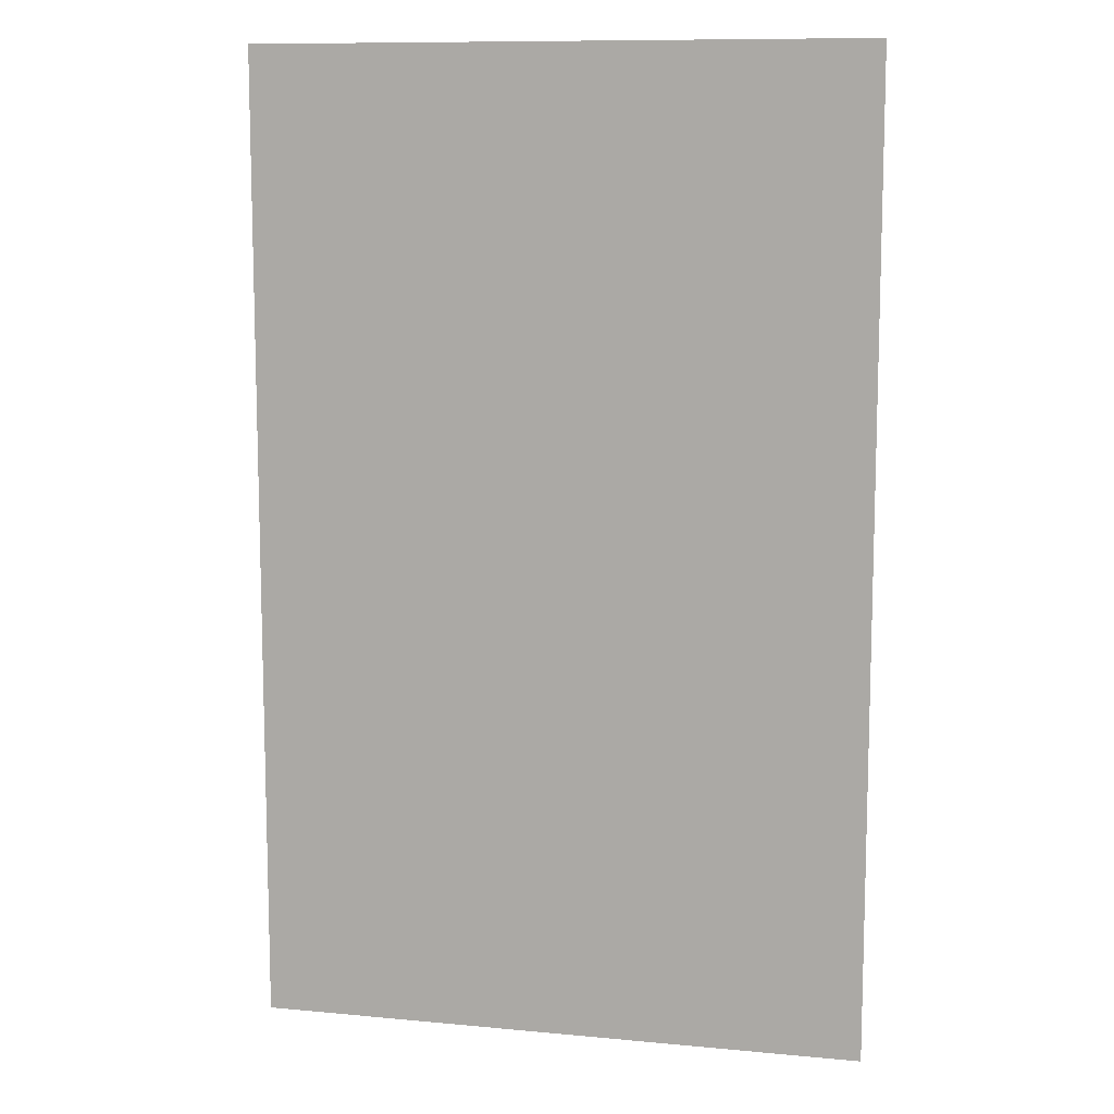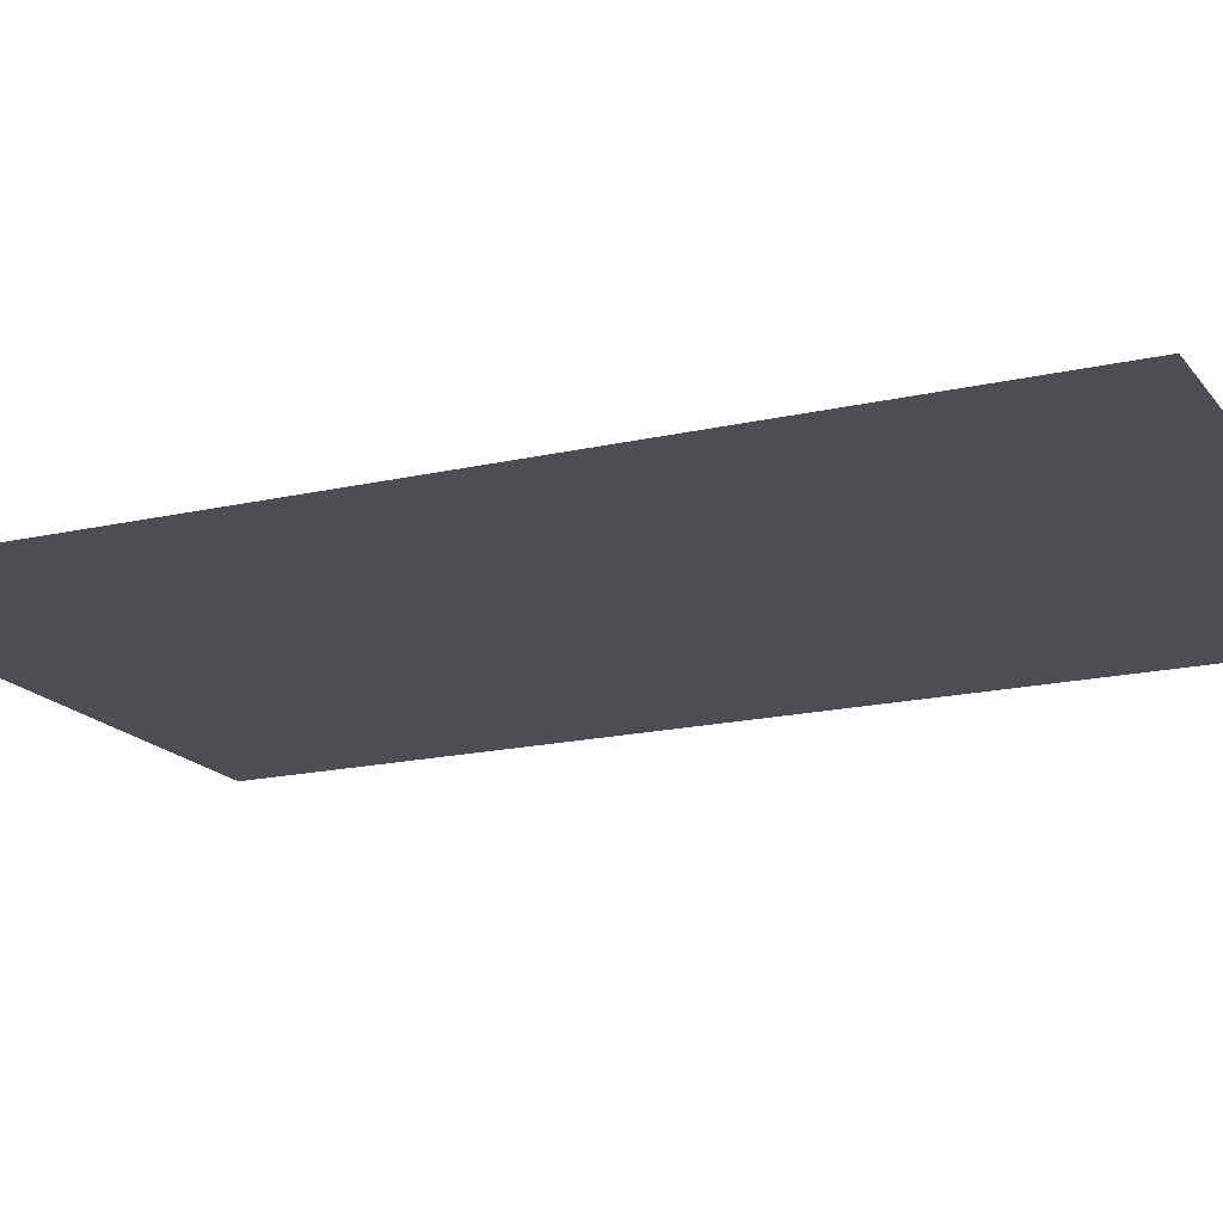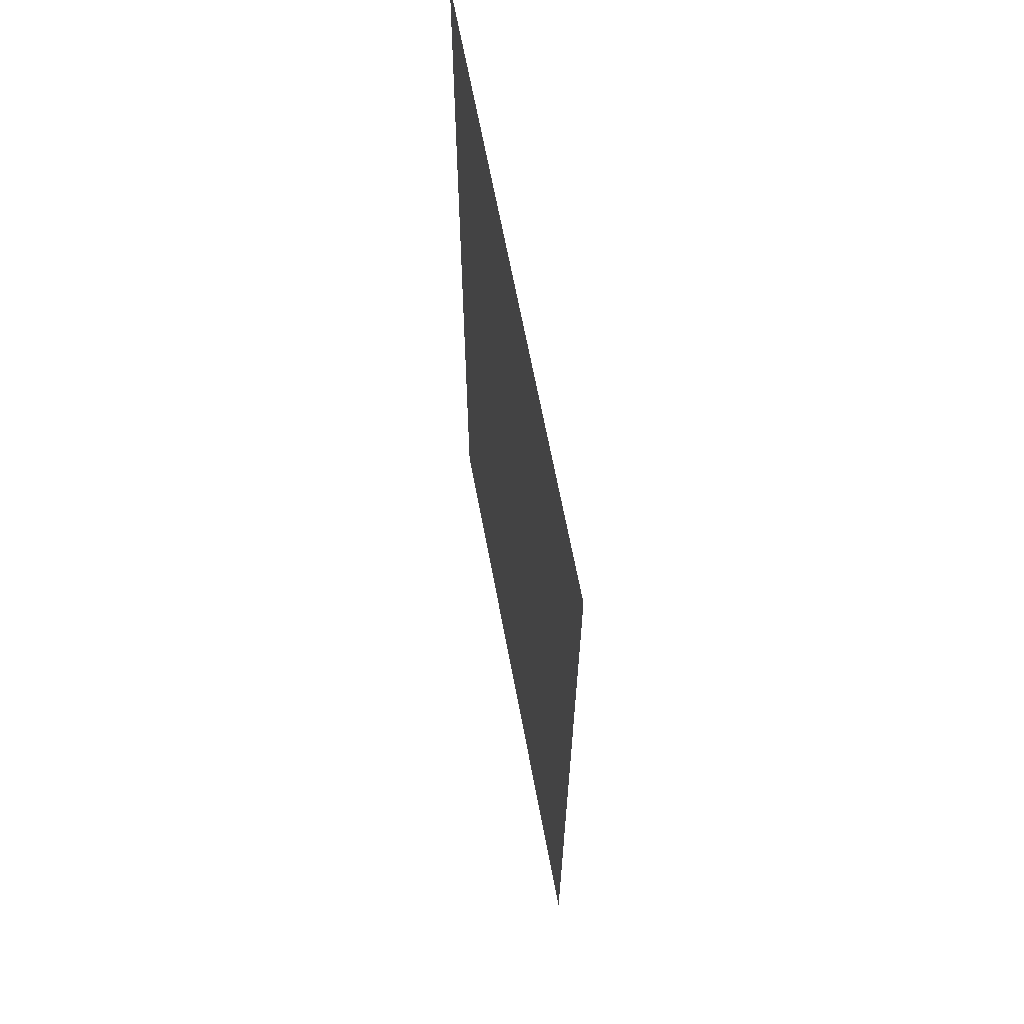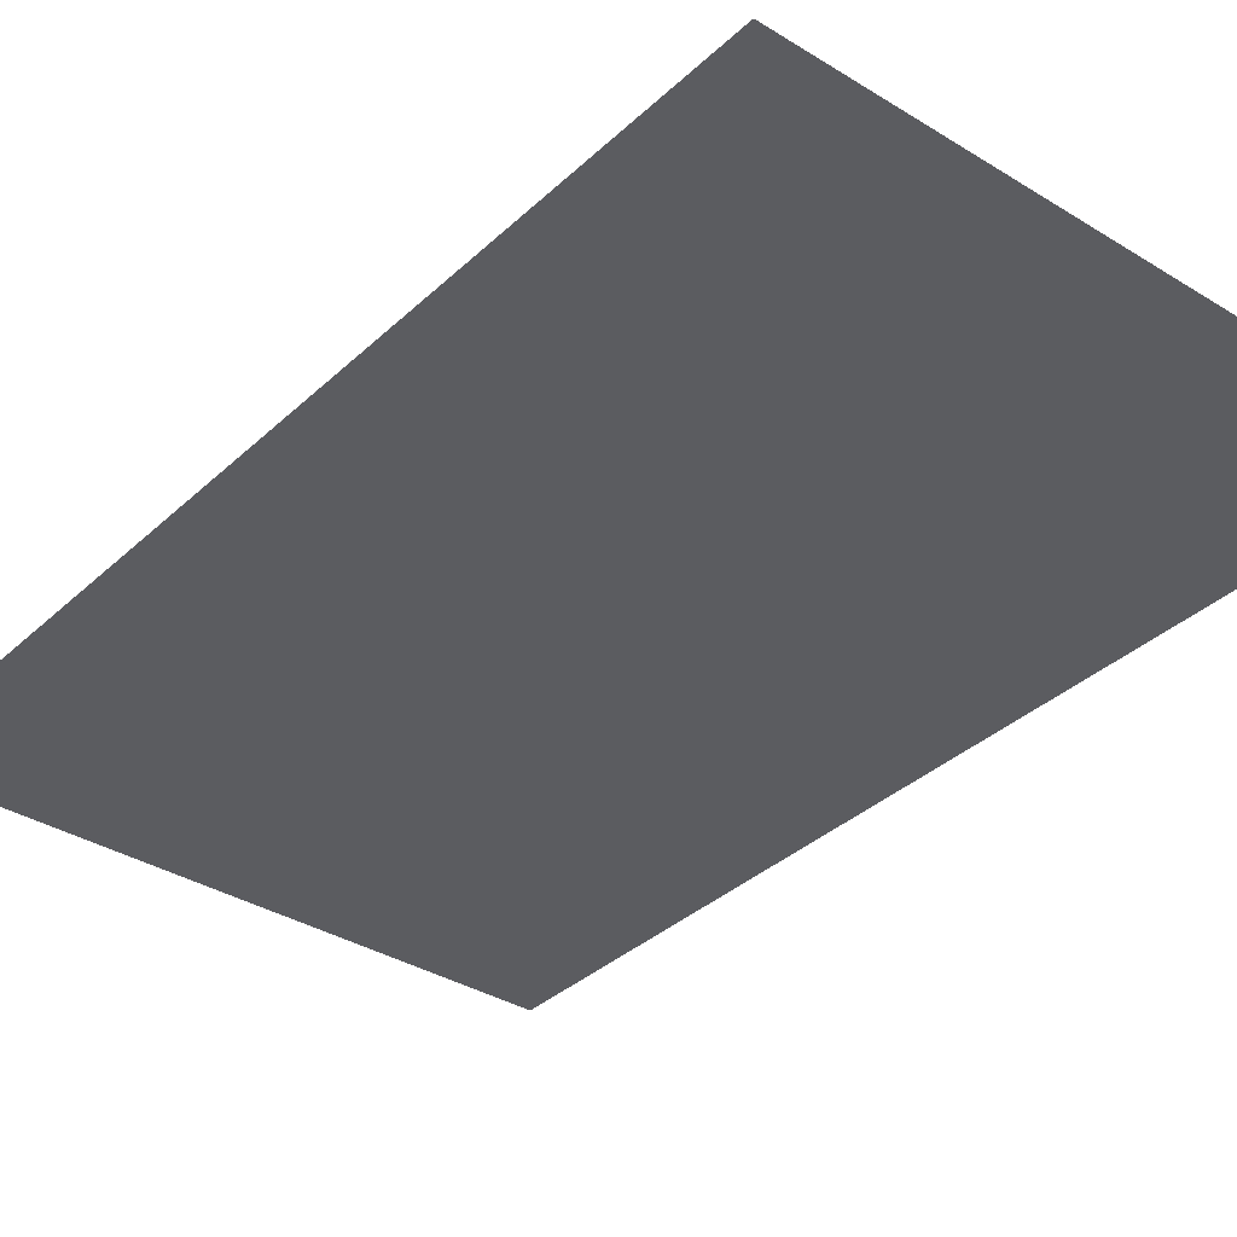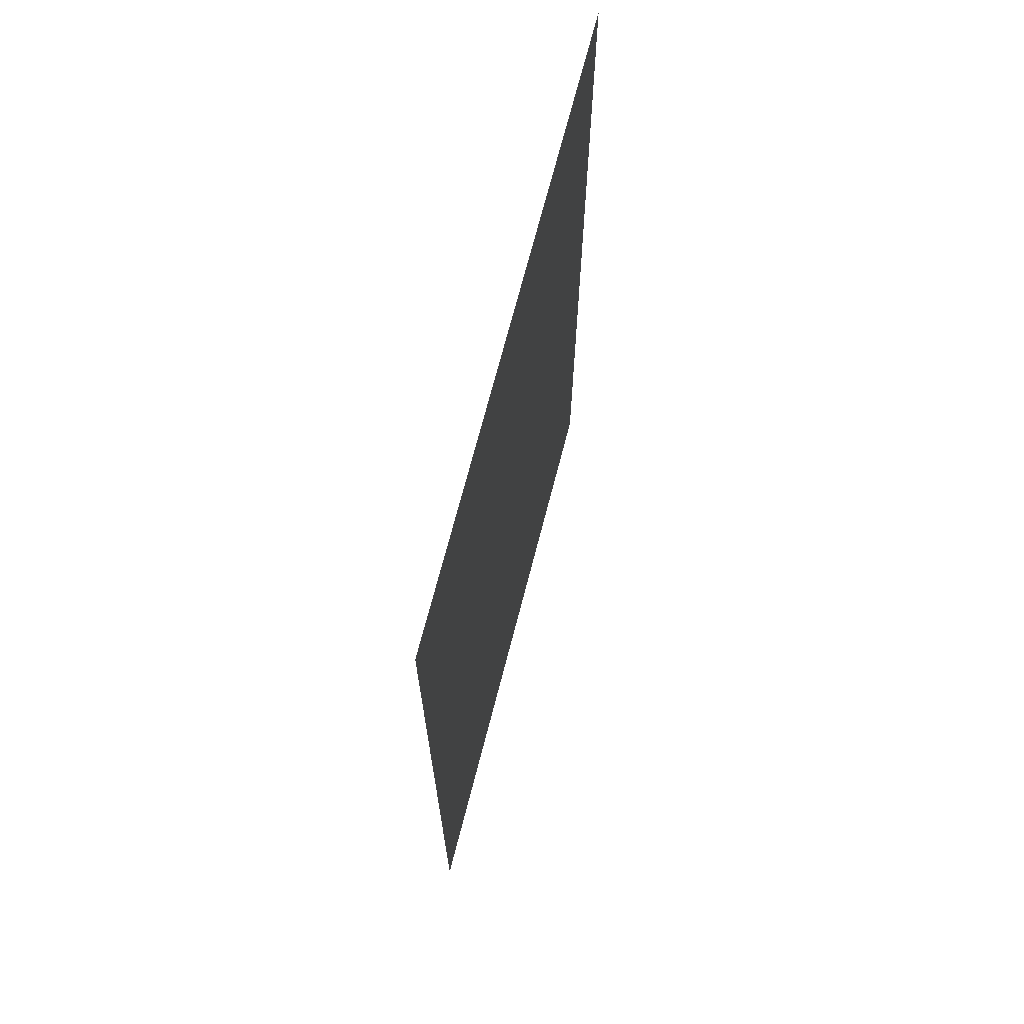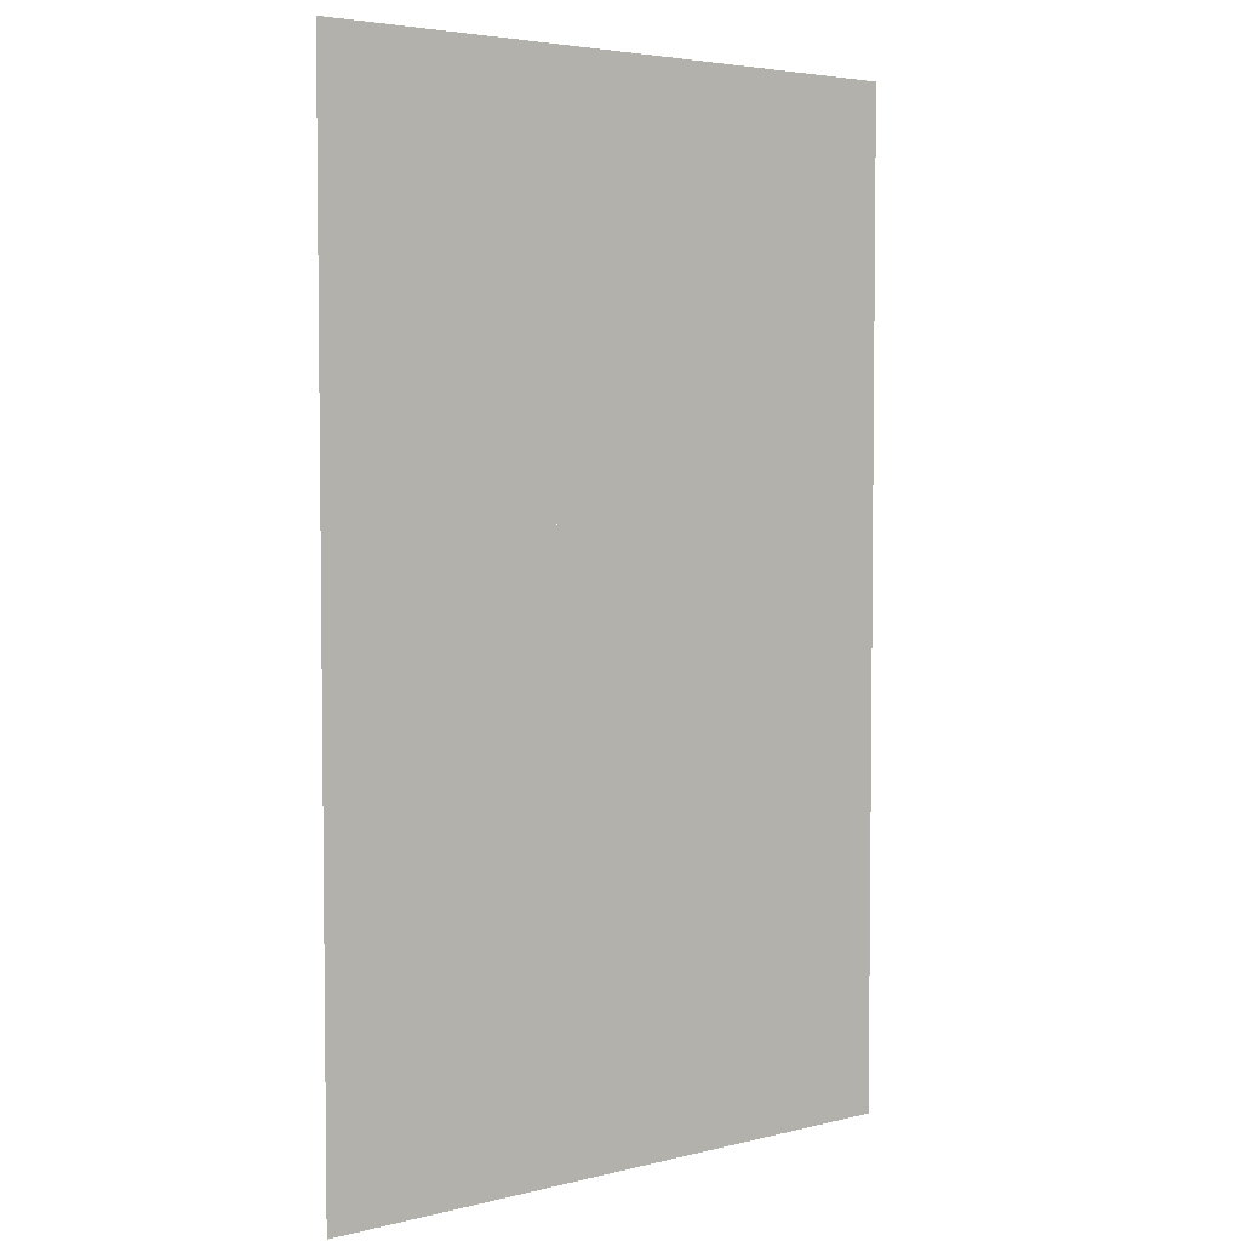
<metadata>
{"format":"obj","ext":"obj","renderer":"f3d","projection":"perspective","resolution":1024,"background":"white","views":[{"elev":10.4,"azim":-166.6,"up":"+Z"},{"elev":-17.4,"azim":114.7,"up":"+Y"},{"elev":65.6,"azim":-100.6,"up":"+Z"},{"elev":-35.2,"azim":140.6,"up":"+Y"},{"elev":70.6,"azim":-75.5,"up":"+Z"},{"elev":4.3,"azim":141.2,"up":"+Z"}]}
</metadata>
<code>
v -5.15 0 -7.2
v -4.35 0 -9.15
v -3.3 0 -8.6
v -4.319 0 -6.923
v -6.05 0 -7.45
v -5.35 0 -9.5
v -4.35 0 -9.15
v -5.15 0 -7.2
v -7.15 0 -7.6
v -6.45 0 -9.7
v -5.35 0 -9.5
v -6.05 0 -7.45
v -2.6 0 -7.05
v -2.25 0 -7.85
v 0 0 -12
v -1.6 0 -6.75
v -1.6 0 -6.75
v 0 0 -12
v 0 0 -6.6
v -0.8 0 -6.6
v -1.2 0 -4.65
v 0 0 -4.6
v 0 0 -2.6
v -7.25 0 -2.6
v -8.35 0 -7.6
v -7.85 0 -9.8
v -6.45 0 -9.7
v -7.15 0 -7.6
v -8.95 0 -7.5
v -8.9 0 -9.7
v -7.85 0 -9.8
v -8.35 0 -7.6
v -9.55 0 -7.35
v -10.15 0 -9.45
v -8.9 0 -9.7
v -8.95 0 -7.5
v -10.65 0 -7
v -11.2 0 -9.05
v -10.15 0 -9.45
v -9.55 0 -7.35
v -11.55 0 -6.6
v -12.15 0 -7.5
v -11.2 0 -9.05
v -10.65 0 -7
v -10.65 0 -7
v -9.55 0 -7.35
v -7.25 0 -2.6
v -11.55 0 -6.6
v -8.35 0 -7.6
v -7.25 0 -2.6
v -9.55 0 -7.35
v -8.95 0 -7.5
v -7.15 0 -7.6
v -6.05 0 -7.45
v -7.25 0 -2.6
v -8.35 0 -7.6
v -4.55 0 -6.55
v -7.25 0 -2.6
v -6.05 0 -7.45
v -5.15 0 -7.2
v -3.974 0 -6.051
v -4.2 0 -5.75
v -7.25 0 -2.6
v -4.55 0 -6.55
v -12.45 0 -8.65
v -11.2 0 -9.05
v -12.15 0 -7.5
v -12.7 0 -7.75
v -12.7 0 -7.75
v -13.2 0 -8.1
v -13.55 0 -8.6
v -12.45 0 -8.65
v -12.45 0 -6.45
v -13.25 0 -6.6
v -12.15 0 -7.5
v -11.55 0 -6.6
v 0 0 -4.6
v -1.2 0 -4.65
v -0.8 0 -6.6
v 0 0 -6.6
v -1.6 0 -6.75
v -0.8 0 -6.6
v -1.2 0 -4.65
v -2.45 0 -4.95
v -2.45 0 -4.95
v -3.6 0 -5.35
v -2.6 0 -7.05
v -1.6 0 -6.75
v -3.3 0 -6.95
v -2.6 0 -7.05
v -3.6 0 -5.35
v -3.974 0 -6.051
v -3.3 0 -6.95
v -3.3 0 -8.6
v -2.25 0 -7.85
v -2.6 0 -7.05
v -12.45 0 -8.65
v -13.55 0 -8.6
v -15 0 -12
v -11.2 0 -9.05
v -13.55 0 -8.6
v -13.2 0 -8.1
v -13.25 0 -6.6
v -15 0 12
v -15 0 12
v -13.25 0 -6.6
v -12.45 0 -6.45
v -13.25 0 -6.6
v -13.2 0 -8.1
v -12.7 0 -7.75
v -13.25 0 -6.6
v -12.7 0 -7.75
v -12.15 0 -7.5
v -15 0 12
v -15 0 -12
v -13.55 0 -8.6
v -11.2 0 -9.05
v -15 0 -12
v -10.15 0 -9.45
v -4.55 0 -6.55
v -5.15 0 -7.2
v -4.319 0 -6.923
v -7.25 0 -2.6
v -4.2 0 -5.75
v -3.6 0 -5.35
v -7.25 0 -2.6
v -3.6 0 -5.35
v -2.45 0 -4.95
v -7.25 0 -2.6
v -2.45 0 -4.95
v -1.2 0 -4.65
v -10.15 0 -9.45
v -15 0 -12
v -8.9 0 -9.7
v -8.9 0 -9.7
v -15 0 -12
v -7.85 0 -9.8
v -6.45 0 -9.7
v -7.85 0 -9.8
v -15 0 -12
v 0 0 -12
v -5.35 0 -9.5
v -6.45 0 -9.7
v 0 0 -12
v -4.35 0 -9.15
v -5.35 0 -9.5
v 0 0 -12
v -3.3 0 -8.6
v -4.35 0 -9.15
v 0 0 -12
v -2.25 0 -7.85
v -3.3 0 -8.6
v 0 0 -12
v -4.55 0 -6.55
v -4.319 0 -6.923
v -3.3 0 -6.95
v -3.974 0 -6.051
v -4.319 0 -6.923
v -3.3 0 -8.6
v -3.3 0 -6.95
v -3.6 0 -5.35
v -4.2 0 -5.75
v -3.974 0 -6.051
v -15 0 12
v -7.25 0 10
v -3 0 10
v 0 0 12
v -3 0 10
v 0 0 10
v 0 0 12
v -15 0 12
v -12.45 0 -6.45
v -7.25 0 7.2
v -7.25 0 10
v -12.45 0 -6.45
v -11.55 0 -6.6
v -7.25 0 -2.6
v -7.25 0 7.2
v 0 0 -0.25
v 0 0 2.1
v -4.773 0 1.412
v 0 0 -0.25
v -4.773 0 1.412
v -6.75 0 -0.25
v 0 0 -0.25
v -6.75 0 -0.25
v -4.773 0 -1.912
v 0 0 -0.25
v -4.773 0 -1.912
v 0 0 -2.6
v -3 0 10
v -4.05 0 7.25
v -4.5 0 4.8
v -3.65 0 4.1
v 0 0 2.1
v 0 0 2.7
v -1 0 2.7
v -3.65 0 2.1
v -3.65 0 4.1
v -1 0 4.7
v -1.1 0 7.7
v -3 0 10
v 0 0 5.75
v -1.1 0 7.7
v -1 0 4.7
v 0 0 4.7
v -5.65 0 2.1
v -6.75 0 3.1
v -6.75 0 2.1
v -7.25 0 7.2
v -6.75 0 3.1
v -5.65 0 4.1
v -5.65 0 4.1
v -4.5 0 4.8
v -7.25 0 7.2
v -6.75 0 2.1
v -4.773 0 1.412
v -6.75 0 -0.25
v -6.75 0 2.1
v 0 0 2.1
v -4.773 0 1.412
v 0 0 3.7
v 0 0 4.7
v -0.7071 0 4.407
v 0 0 3.7
v -0.7071 0 4.407
v -1 0 3.7
v 0 0 3.7
v -1 0 3.7
v -0.7071 0 2.993
v 0 0 3.7
v -0.7071 0 2.993
v 0 0 2.7
v -1 0 4.7
v -0.7071 0 4.407
v 0 0 4.7
v -1 0 4.7
v -1 0 3.7
v -0.7071 0 4.407
v -1 0 2.7
v -0.7071 0 2.993
v -1 0 3.7
v -1 0 2.7
v 0 0 2.7
v -0.7071 0 2.993
v -4.65 0 3.1
v -3.65 0 3.1
v -3.943 0 3.807
v -4.65 0 3.1
v -3.943 0 3.807
v -4.65 0 4.1
v -4.65 0 3.1
v -4.65 0 4.1
v -5.357 0 3.807
v -4.65 0 3.1
v -5.357 0 3.807
v -5.65 0 3.1
v -4.65 0 3.1
v -5.65 0 3.1
v -5.357 0 2.393
v -4.65 0 3.1
v -5.357 0 2.393
v -4.65 0 2.1
v -4.65 0 3.1
v -4.65 0 2.1
v -3.943 0 2.393
v -4.65 0 3.1
v -3.943 0 2.393
v -3.65 0 3.1
v -3.65 0 4.1
v -3.943 0 3.807
v -3.65 0 3.1
v -3.65 0 4.1
v -4.65 0 4.1
v -3.943 0 3.807
v -5.65 0 4.1
v -5.357 0 3.807
v -4.65 0 4.1
v -5.65 0 4.1
v -5.65 0 3.1
v -5.357 0 3.807
v -5.65 0 2.1
v -5.357 0 2.393
v -5.65 0 3.1
v -5.65 0 2.1
v -4.65 0 2.1
v -5.357 0 2.393
v -3.65 0 2.1
v -3.943 0 2.393
v -4.65 0 2.1
v -3.65 0 2.1
v -3.65 0 3.1
v -3.943 0 2.393
v -6.75 0 3.1
v -5.65 0 2.1
v -5.65 0 3.1
v -6.75 0 3.1
v -5.65 0 3.1
v -5.65 0 4.1
v -5.65 0 4.1
v -4.65 0 4.1
v -4.5 0 4.8
v -4.5 0 4.8
v -4.65 0 4.1
v -3.65 0 4.1
v -1 0 4.7
v -3.65 0 4.1
v -3.65 0 3.1
v -1 0 3.7
v -1 0 2.7
v -1 0 3.7
v -3.65 0 3.1
v -3.65 0 2.1
v -6.75 0 -2.6
v -4.773 0 -1.912
v -6.75 0 -0.25
v -6.75 0 -2.6
v 0 0 -2.6
v -4.773 0 -1.912
v 0 0 10
v -3 0 10
v -1.1 0 7.7
v -1.1 0 7.7
v 0 0 5.75
v 0 0 10
v -7.25 0 7.2
v -4.5 0 4.8
v -4.05 0 7.25
v -7.25 0 7.2
v -4.05 0 7.25
v -3 0 10
v -7.25 0 10
v -6.75 0 3.1
v -7.25 0 7.2
v -6.75 0 2.1
v -7.25 0 -2.6
v -6.75 0 -0.25
v -6.75 0 2.1
v -7.25 0 7.2
v -7.25 0 -2.6
v -6.75 0 -2.6
v -6.75 0 -0.25
g mesh6816590
f 1 2 3
f 3 4 1
f 5 6 7
f 7 8 5
f 9 10 11
f 11 12 9
f 13 14 15
f 15 16 13
f 17 18 19
f 19 20 17
f 21 22 23
f 23 24 21
f 25 26 27
f 27 28 25
f 29 30 31
f 31 32 29
f 33 34 35
f 35 36 33
f 37 38 39
f 39 40 37
f 41 42 43
f 43 44 41
f 45 46 47
f 47 48 45
f 49 50 51
f 51 52 49
f 53 54 55
f 55 56 53
f 57 58 59
f 59 60 57
f 61 62 63
f 63 64 61
f 65 66 67
f 67 68 65
f 69 70 71
f 71 72 69
f 73 74 75
f 75 76 73
f 77 78 79
f 79 80 77
f 81 82 83
f 83 84 81
f 85 86 87
f 87 88 85
f 89 90 91
f 91 92 89
f 93 94 95
f 95 96 93
f 97 98 99
f 99 100 97
f 101 102 103
f 103 104 101
f 105 106 107
f 108 109 110
f 111 112 113
f 114 115 116
f 117 118 119
f 120 121 122
f 123 124 125
f 126 127 128
f 129 130 131
f 132 133 134
f 135 136 137
f 138 139 140
f 140 141 138
f 142 143 144
f 145 146 147
f 148 149 150
f 151 152 153
f 154 155 156
f 156 157 154
f 158 159 160
f 161 162 163
f 164 165 166
f 166 167 164
f 168 169 170
f 171 172 173
f 173 174 171
f 175 176 177
f 177 178 175
g mesh6816592
f 179 180 181
f 182 183 184
f 185 186 187
f 188 189 190
f 191 192 193
f 193 194 191
f 195 196 197
f 197 198 195
f 199 200 201
f 201 202 199
f 203 204 205
f 205 206 203
f 207 208 209
f 210 211 212
f 213 214 215
g mesh6816594
f 216 218 217
f 219 221 220
g mesh6816596
f 222 223 224
f 225 226 227
f 228 229 230
f 231 232 233
g mesh6816598
f 234 235 236
f 237 238 239
f 240 241 242
f 243 244 245
g mesh6816600
f 246 247 248
f 249 250 251
f 252 253 254
f 255 256 257
f 258 259 260
f 261 262 263
f 264 265 266
f 267 268 269
g mesh6816602
f 270 271 272
f 273 274 275
f 276 277 278
f 279 280 281
f 282 283 284
f 285 286 287
f 288 289 290
f 291 292 293
f 294 295 296
f 297 298 299
f 300 301 302
f 303 304 305
f 306 307 308
f 308 309 306
f 310 311 312
f 312 313 310
g mesh6816606
f 314 315 316
f 317 318 319
f 320 321 322
f 323 324 325
f 326 327 328
f 329 330 331
f 331 332 329
f 333 334 335
f 336 337 338
f 338 339 336
f 340 341 342

</code>
